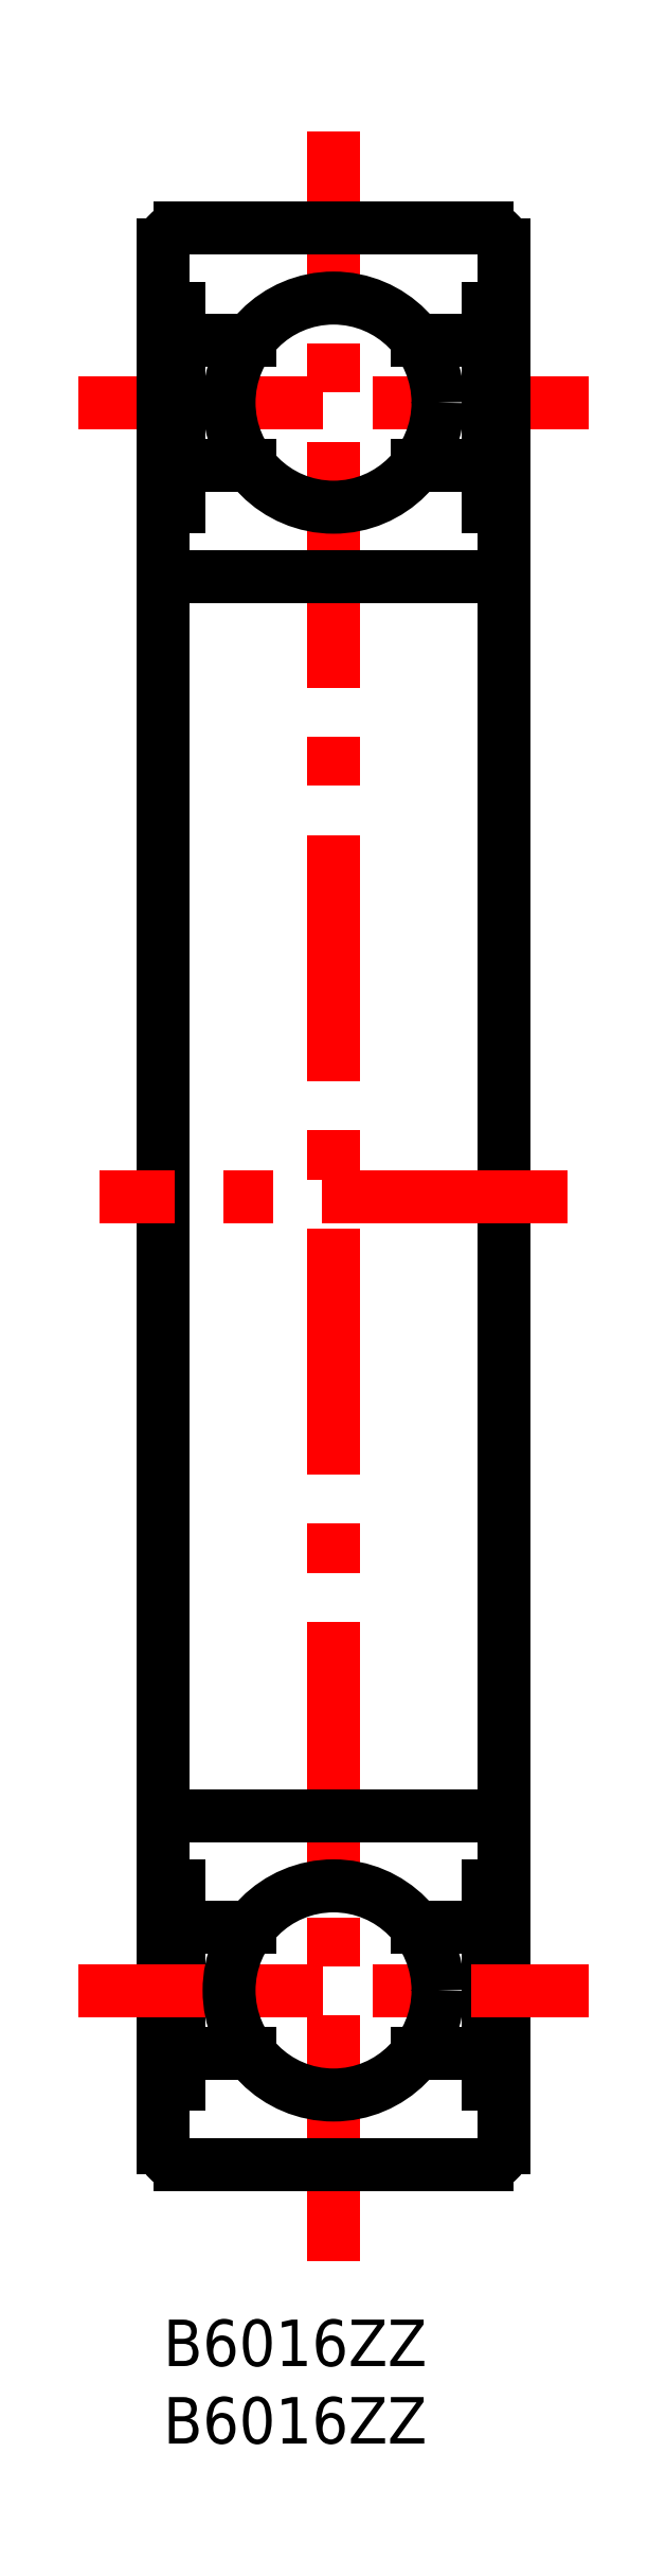
<metadata>
{"format":"dxf","ext":"dxf","renderer":"ezdxf+matplotlib","layout":"modelspace","background":"white","min_lineweight":24,"dpi":150}
</metadata>
<code>
0
SECTION
2
ENTITIES
0
TEXT
8
MSM_PART_NUMBER
10
0
20
-3
30
0
40
3
1
B6016ZZ
0
TEXT
8
MSM_PART_NUMBER
10
0
20
-8
30
0
40
3
1
B6016ZZ
0
LINE
8
MSM_CENTER
10
11
20
3.75
30
0
11
11
21
141.2
31
0
0
LINE
8
MSM_CENTER
10
-5.526
20
123.8
30
0
11
27.53
21
123.8
31
0
0
LINE
8
MSM_CONTINUOUS
10
5.6
20
127.8
30
0
11
1.012
21
127.8
31
0
0
LINE
8
MSM_CONTINUOUS
10
20.99
20
127.8
30
0
11
16.4
21
127.8
31
0
0
LINE
8
MSM_CONTINUOUS
10
22
20
129.8
30
0
11
20.99
21
129.8
31
0
0
LINE
8
MSM_CONTINUOUS
10
1.012
20
129.8
30
0
11
-1.8e-15
21
129.8
31
0
0
LINE
8
MSM_CONTINUOUS
10
22
20
11.1
30
0
11
22
21
133.9
31
0
0
ARC
8
MSM_CONTINUOUS
10
20.9
20
133.9
30
0
40
1.1
50
0
51
90
0
ARC
8
MSM_CONTINUOUS
10
20.9
20
11.1
30
0
40
1.1
50
270
51
0
0
LINE
8
MSM_CONTINUOUS
10
20.9
20
135
30
0
11
1.1
21
135
31
0
0
LINE
8
MSM_CONTINUOUS
10
1.1
20
10
30
0
11
20.9
21
10
31
0
0
LINE
8
MSM_CONTINUOUS
10
-1.8e-15
20
11.1
30
0
11
-1.8e-15
21
133.9
31
0
0
ARC
8
MSM_CONTINUOUS
10
1.1
20
133.9
30
0
40
1.1
50
90
51
180
0
ARC
8
MSM_CONTINUOUS
10
1.1
20
11.1
30
0
40
1.1
50
180
51
270
0
LINE
8
MSM_CONTINUOUS
10
20.9
20
112.5
30
0
11
1.1
21
112.5
31
0
0
ARC
8
MSM_CONTINUOUS
10
20.9
20
113.6
30
0
40
1.1
50
270
51
0
0
ARC
8
MSM_CONTINUOUS
10
1.1
20
113.6
30
0
40
1.1
50
180
51
270
0
LINE
8
MSM_CONTINUOUS
10
5.6
20
119.7
30
0
11
1.012
21
119.7
31
0
0
LINE
8
MSM_CONTINUOUS
10
20.99
20
119.7
30
0
11
16.4
21
119.7
31
0
0
LINE
8
MSM_CENTER
10
26.12
20
72.5
30
0
11
-4.125
21
72.5
31
0
0
LINE
8
MSM_CONTINUOUS
10
20.99
20
117
30
0
11
20.99
21
129.8
31
0
0
LINE
8
MSM_CONTINUOUS
10
1.012
20
129.8
30
0
11
1.012
21
117
31
0
0
LINE
8
MSM_CONTINUOUS
10
20.9
20
32.5
30
0
11
1.1
21
32.5
31
0
0
ARC
8
MSM_CONTINUOUS
10
20.9
20
31.4
30
0
40
1.1
50
0
51
90
0
ARC
8
MSM_CONTINUOUS
10
1.1
20
31.4
30
0
40
1.1
50
90
51
180
0
LINE
8
MSM_CONTINUOUS
10
22
20
117
30
0
11
20.99
21
117
31
0
0
LINE
8
MSM_CONTINUOUS
10
1.012
20
117
30
0
11
-1.8e-15
21
117
31
0
0
LINE
8
MSM_CONTINUOUS
10
5.6
20
17.2
30
0
11
1.012
21
17.2
31
0
0
LINE
8
MSM_CONTINUOUS
10
20.99
20
17.2
30
0
11
16.4
21
17.2
31
0
0
LINE
8
MSM_CONTINUOUS
10
22
20
15.2
30
0
11
20.99
21
15.2
31
0
0
LINE
8
MSM_CONTINUOUS
10
1.012
20
15.2
30
0
11
-1.8e-15
21
15.2
31
0
0
LINE
8
MSM_CONTINUOUS
10
20.99
20
28
30
0
11
20.99
21
15.2
31
0
0
LINE
8
MSM_CONTINUOUS
10
1.012
20
15.2
30
0
11
1.012
21
28
31
0
0
LINE
8
MSM_CONTINUOUS
10
22
20
28
30
0
11
20.99
21
28
31
0
0
LINE
8
MSM_CONTINUOUS
10
1.012
20
28
30
0
11
-1.8e-15
21
28
31
0
0
LINE
8
MSM_CONTINUOUS
10
20.99
20
25.3
30
0
11
16.4
21
25.3
31
0
0
LINE
8
MSM_CONTINUOUS
10
5.6
20
25.3
30
0
11
1.012
21
25.3
31
0
0
CIRCLE
8
MSM_CONTINUOUS
10
11
20
123.8
30
0
40
6.75
0
LINE
8
MSM_CENTER
10
-5.526
20
21.25
30
0
11
27.53
21
21.25
31
0
0
CIRCLE
8
MSM_CONTINUOUS
10
11
20
21.25
30
0
40
6.75
0
VIEWPORT
8
0
10
128.5
20
97.5
30
0
40
440.8
41
222.2
68
     1
69
     1
0
VIEWPORT
8
MSM_CONTINUOUS
10
128.5
20
97.5
30
0
40
205.6
41
156
68
     2
69
     2
0
ENDSEC
0
EOF

</code>
